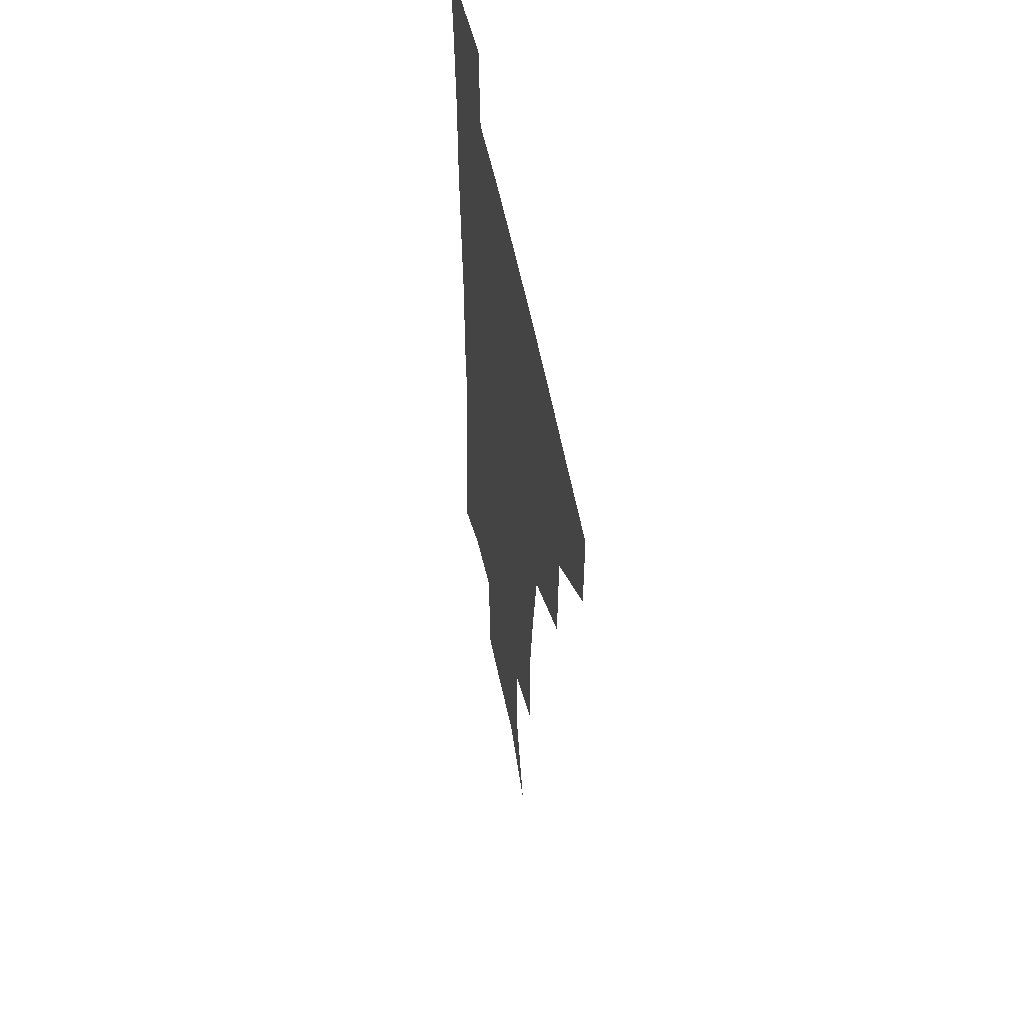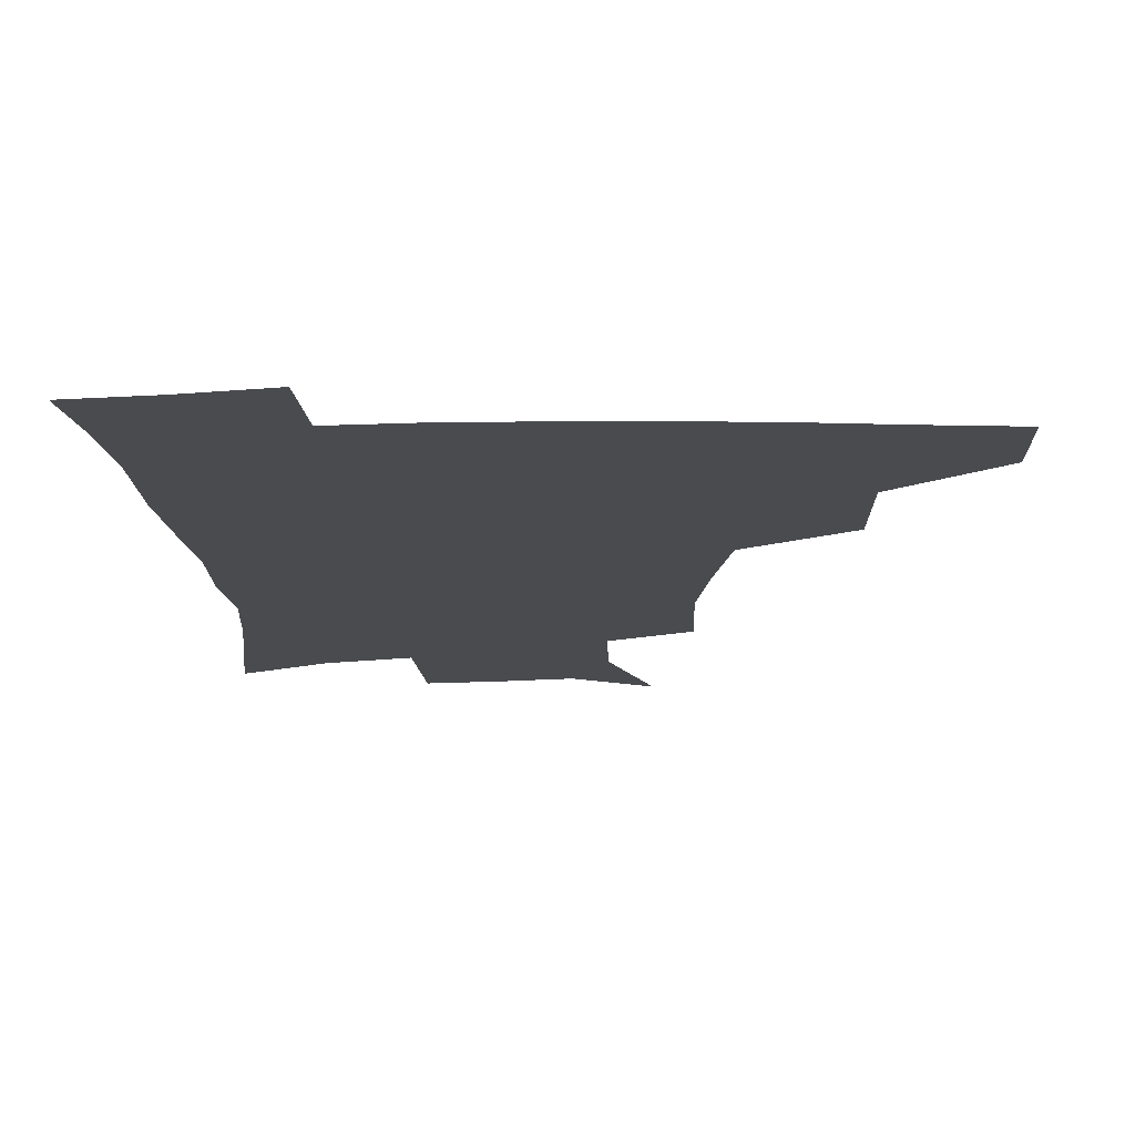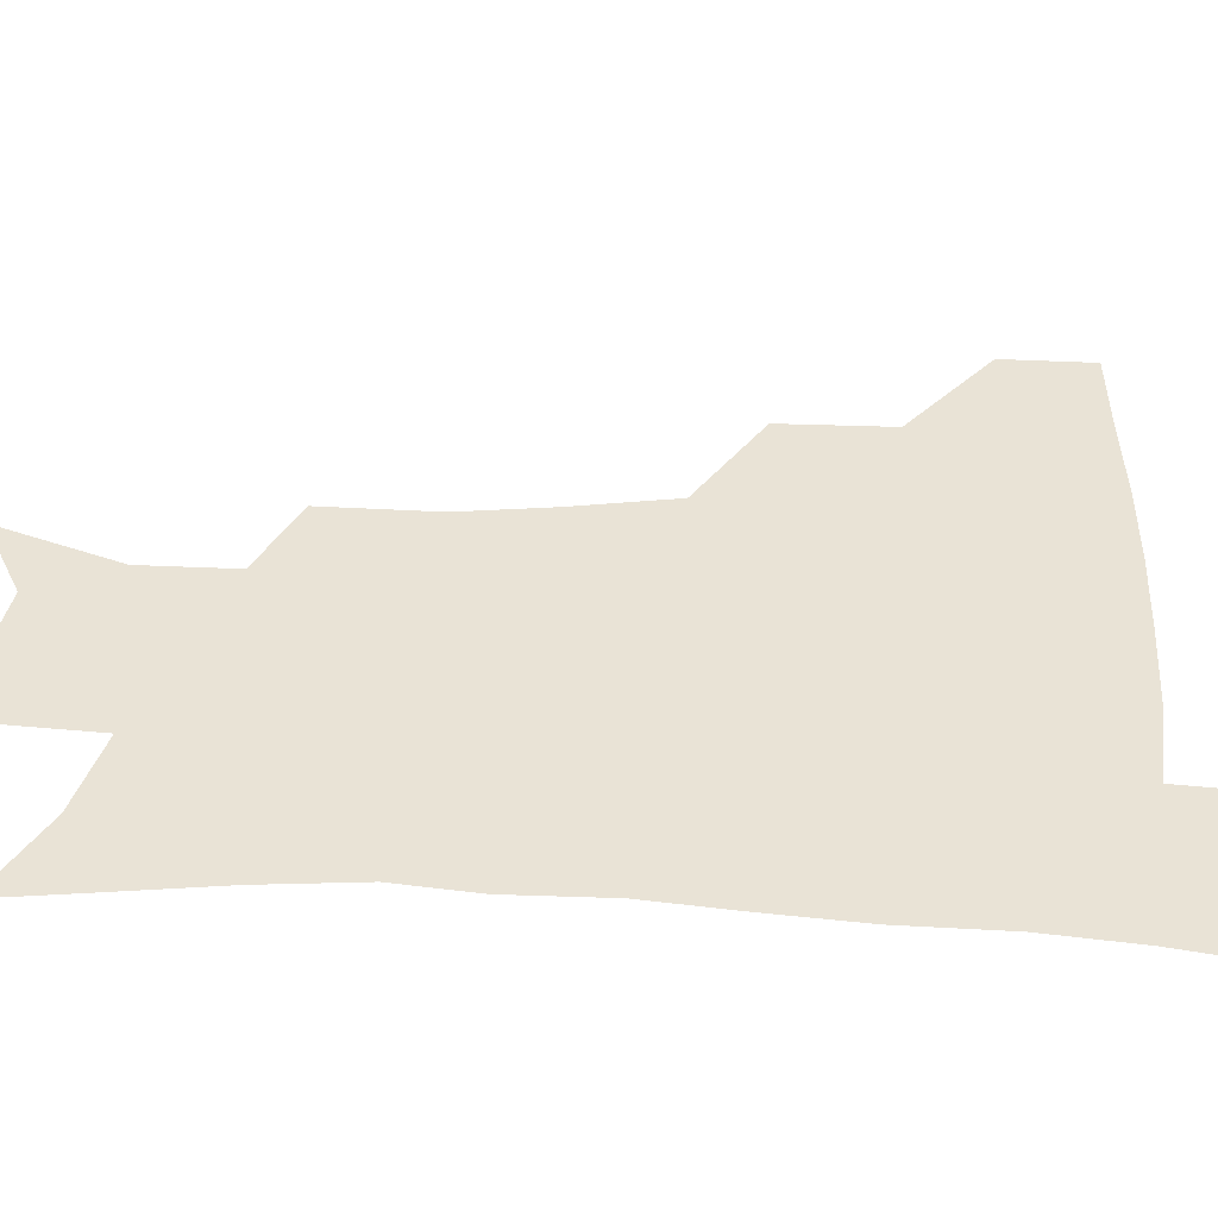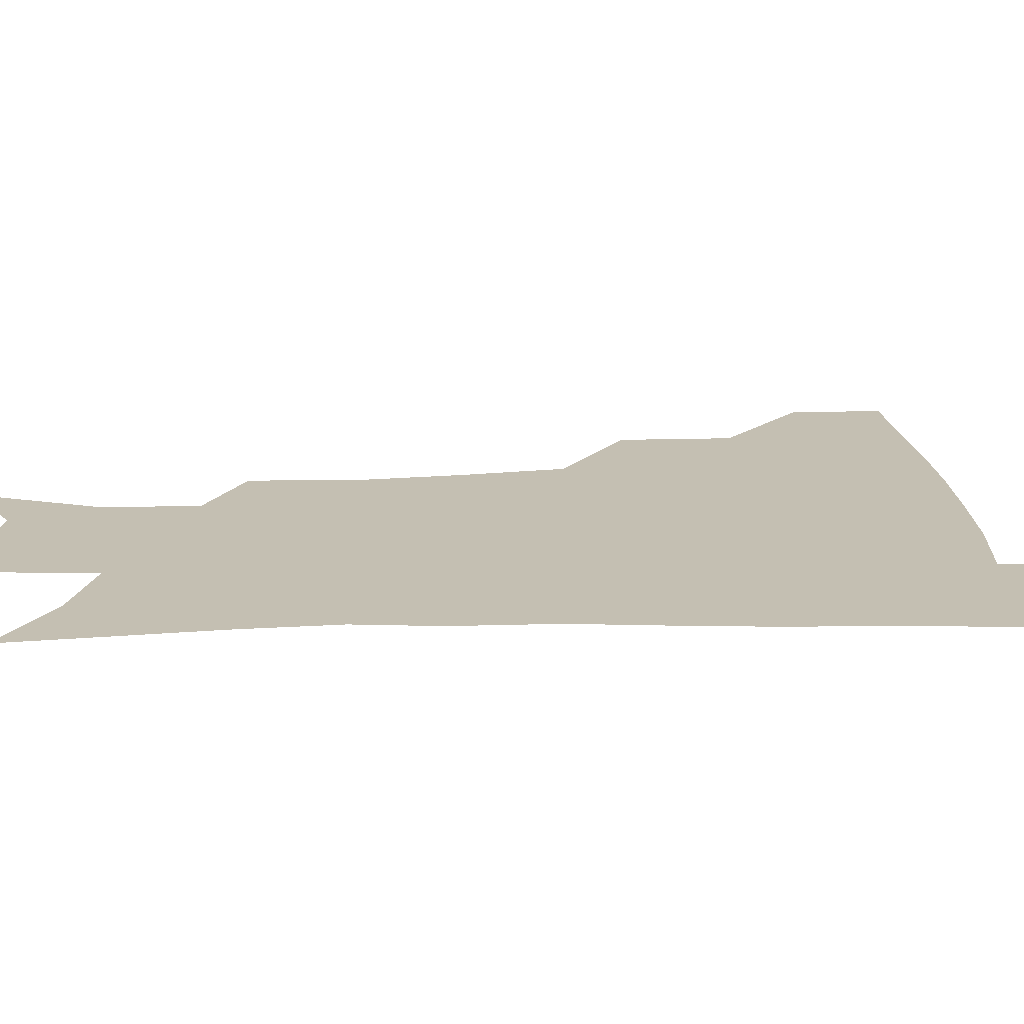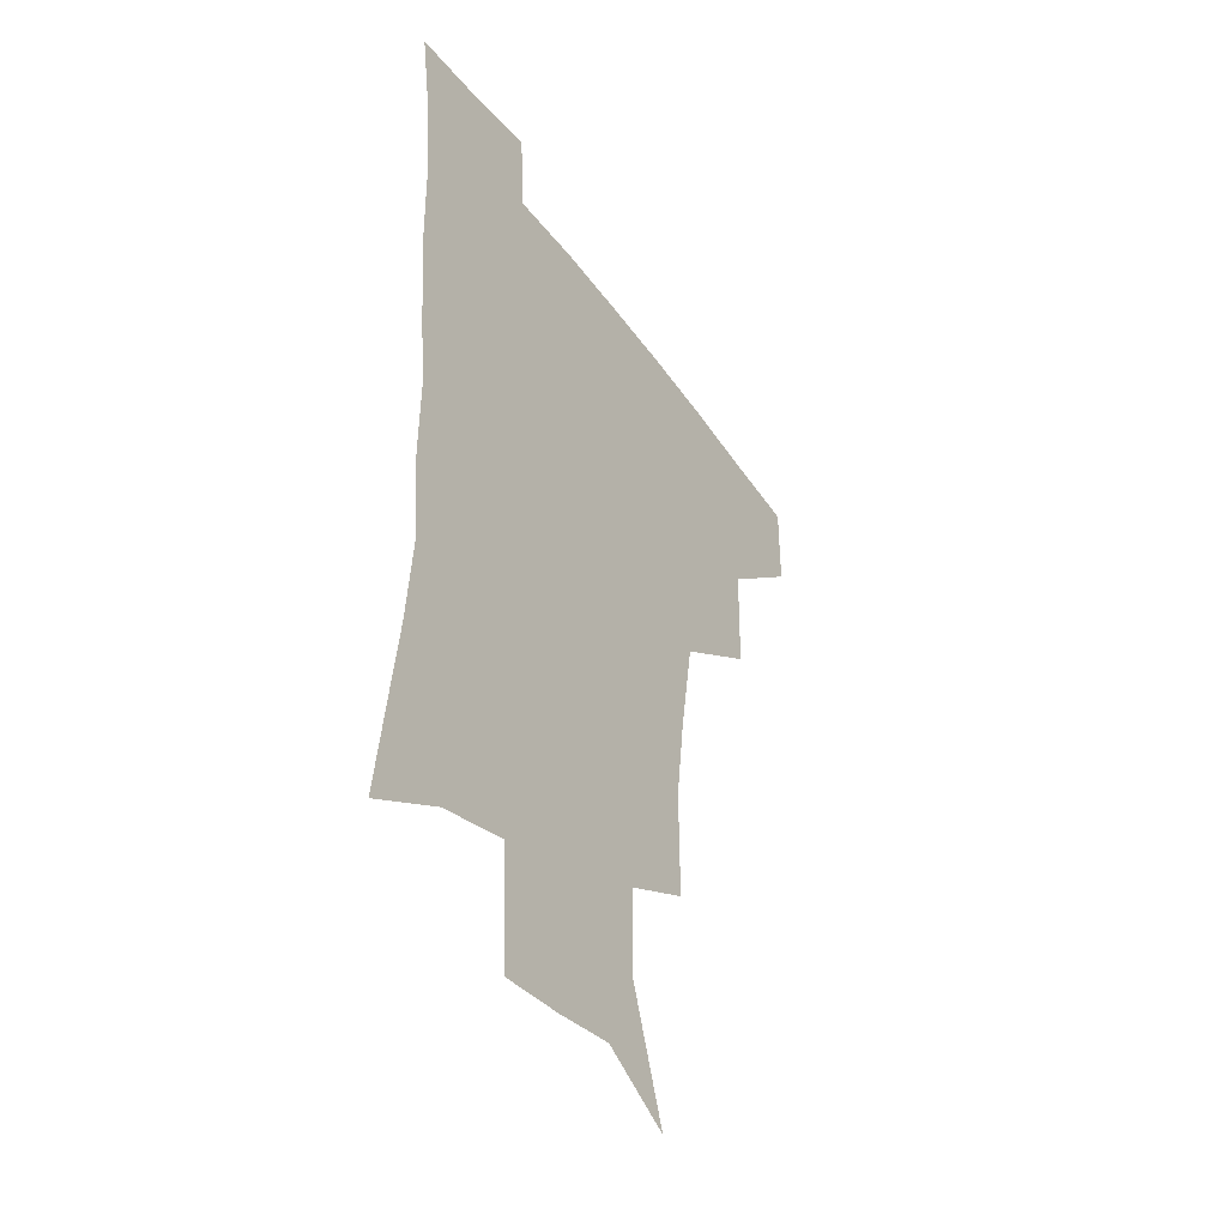
<metadata>
{"format":"obj","ext":"obj","renderer":"f3d","projection":"perspective","resolution":1024,"background":"white","views":[{"elev":53.3,"azim":-100.7,"up":"+Y"},{"elev":-13.8,"azim":-178.6,"up":"+Z"},{"elev":42.2,"azim":93.3,"up":"+Z"},{"elev":17.6,"azim":87.7,"up":"+Z"},{"elev":-42.2,"azim":122.4,"up":"+Y"}]}
</metadata>
<code>
v 482.6 446.1 0
v 482.7 477.7 0
v 517.5 378.9 0
v 516.9 417.8 0
v 515.8 450 0
v 513.2 480 0
v 562.5 249 0
v 562.8 288.9 0
v 558.7 320.9 0
v 552.7 356.4 0
v 549.3 392.7 0
v 547.6 423.8 0
v 546.5 452.9 0
v 542.8 482.8 0
v 575.1 159.1 0
v 590.5 202.6 0
v 590.3 235.2 0
v 587.2 269.7 0
v 585.6 305.2 0
v 581.8 334.1 0
v 578.6 366.9 0
v 577.2 399.2 0
v 576.3 428.1 0
v 574.7 454.9 0
v 572 484.4 0
v 603.4 174 0
v 612.3 213.2 0
v 610.9 244.2 0
v 609.7 281.2 0
v 607.8 311.4 0
v 605.7 341.6 0
v 604.2 372.3 0
v 603.4 401.2 0
v 603.1 429 0
v 603 455.9 0
v 601 484.9 0
v 628.4 169.7 0
v 634 217.5 0
v 633 250.6 0
v 631.7 282.2 0
v 630.3 313.8 0
v 629.5 341.8 0
v 628.8 374.5 0
v 629 402.5 0
v 629.8 429.8 0
v 630.8 456.2 0
v 629.7 484.9 0
v 654.5 166.7 0
v 656.8 210.4 0
v 655.4 247.6 0
v 653.6 282.2 0
v 653 312 0
v 653.4 339.8 0
v 653 372 0
v 654.4 399.7 0
v 655.7 428.3 0
v 657.3 455.9 0
v 659.5 482.7 0
v 661.4 514.3 0
v 686.2 202.3 0
v 680.2 240.3 0
v 677.1 274.3 0
v 676.2 305.2 0
v 677 334.6 0
v 678.2 364.4 0
v 679 395.7 0
v 681.8 423.9 0
v 683.5 453.4 0
v 687 480 0
v 690.5 508.9 0
v 716.6 185.2 0
v 712.4 218.1 0
v 708 252.2 0
v 705.1 285.5 0
v 707.6 313.3 0
v 707.1 347 0
v 709.8 378.1 0
v 712.1 410.2 0
v 712.4 445.3 0
v 715.2 476.5 0
v 719.4 505.4 0
f 4 5 1
f 1 5 2
f 5 6 2
f 10 11 3
f 3 11 4
f 11 12 4
f 4 12 5
f 12 13 5
f 5 13 6
f 13 14 6
f 17 18 7
f 7 18 8
f 18 19 8
f 8 19 9
f 19 20 9
f 9 20 10
f 20 21 10
f 10 21 11
f 21 22 11
f 11 22 12
f 22 23 12
f 12 23 13
f 23 24 13
f 13 24 14
f 24 25 14
f 15 26 16
f 26 27 16
f 16 27 17
f 27 28 17
f 17 28 18
f 28 29 18
f 18 29 19
f 29 30 19
f 19 30 20
f 30 31 20
f 20 31 21
f 31 32 21
f 21 32 22
f 32 33 22
f 22 33 23
f 33 34 23
f 23 34 24
f 34 35 24
f 24 35 25
f 35 36 25
f 26 37 27
f 37 38 27
f 27 38 28
f 38 39 28
f 28 39 29
f 39 40 29
f 29 40 30
f 40 41 30
f 30 41 31
f 41 42 31
f 31 42 32
f 42 43 32
f 32 43 33
f 43 44 33
f 33 44 34
f 44 45 34
f 34 45 35
f 45 46 35
f 35 46 36
f 46 47 36
f 37 48 38
f 48 49 38
f 38 49 39
f 49 50 39
f 39 50 40
f 50 51 40
f 40 51 41
f 51 52 41
f 41 52 42
f 52 53 42
f 42 53 43
f 53 54 43
f 43 54 44
f 54 55 44
f 44 55 45
f 55 56 45
f 45 56 46
f 56 57 46
f 46 57 47
f 57 58 47
f 49 60 50
f 60 61 50
f 50 61 51
f 61 62 51
f 51 62 52
f 62 63 52
f 52 63 53
f 63 64 53
f 53 64 54
f 64 65 54
f 54 65 55
f 65 66 55
f 55 66 56
f 66 67 56
f 56 67 57
f 67 68 57
f 57 68 58
f 68 69 58
f 58 69 59
f 69 70 59
f 60 71 61
f 71 72 61
f 61 72 62
f 72 73 62
f 62 73 63
f 73 74 63
f 63 74 64
f 74 75 64
f 64 75 65
f 75 76 65
f 65 76 66
f 76 77 66
f 66 77 67
f 77 78 67
f 67 78 68
f 78 79 68
f 68 79 69
f 79 80 69
f 69 80 70
f 80 81 70

</code>
